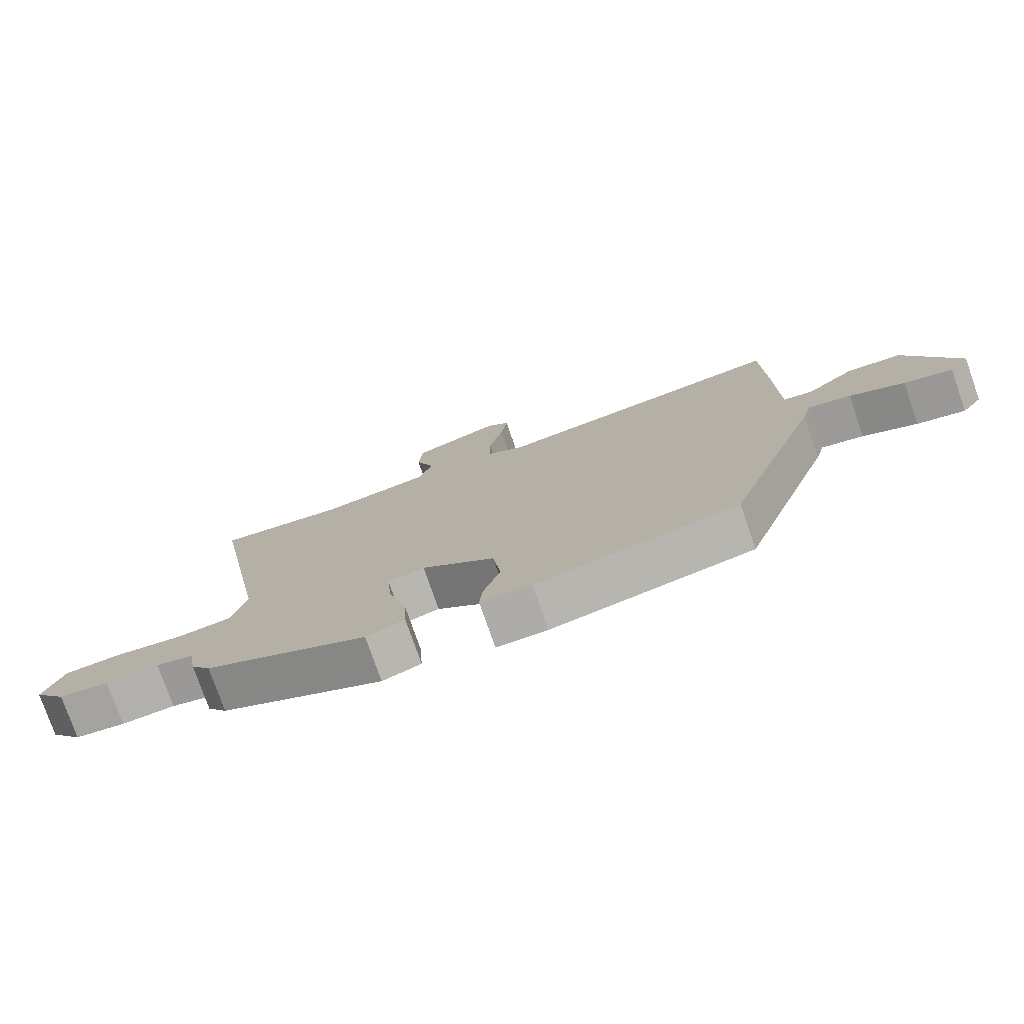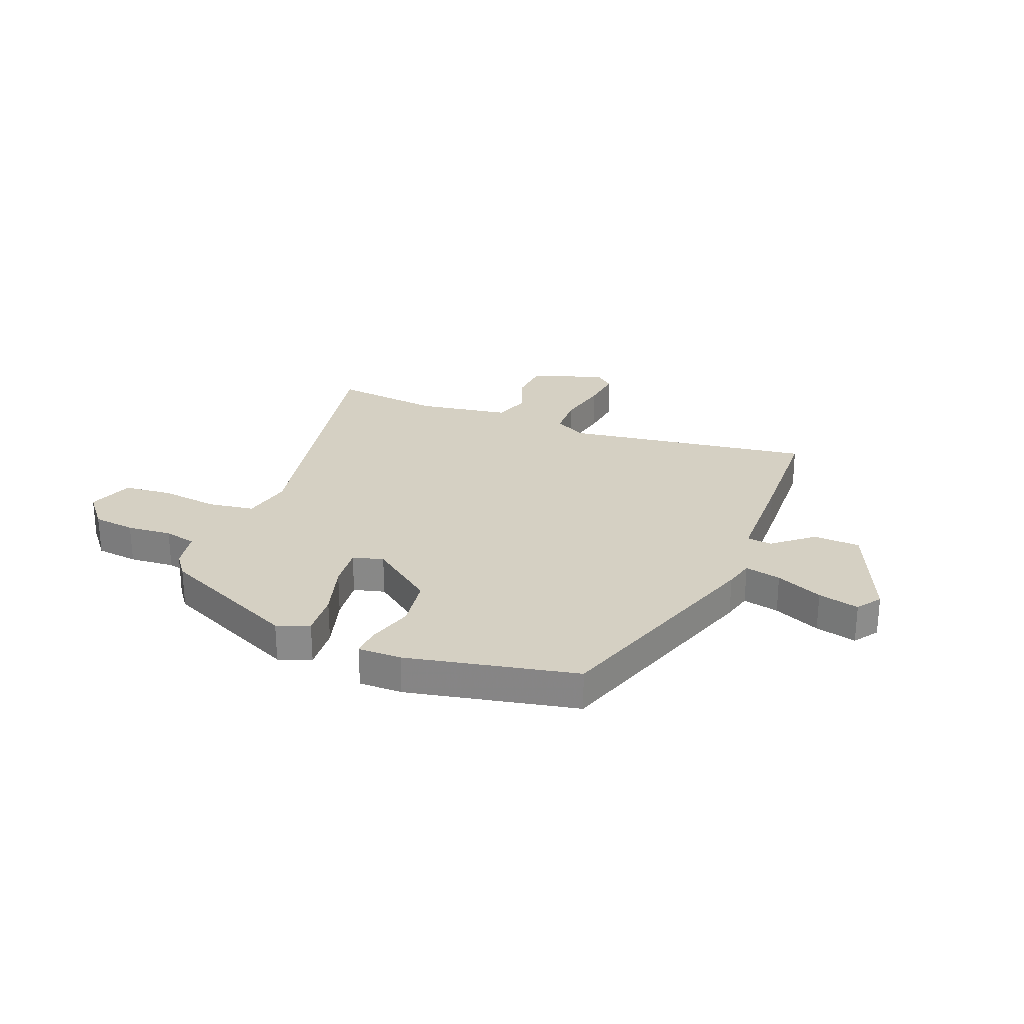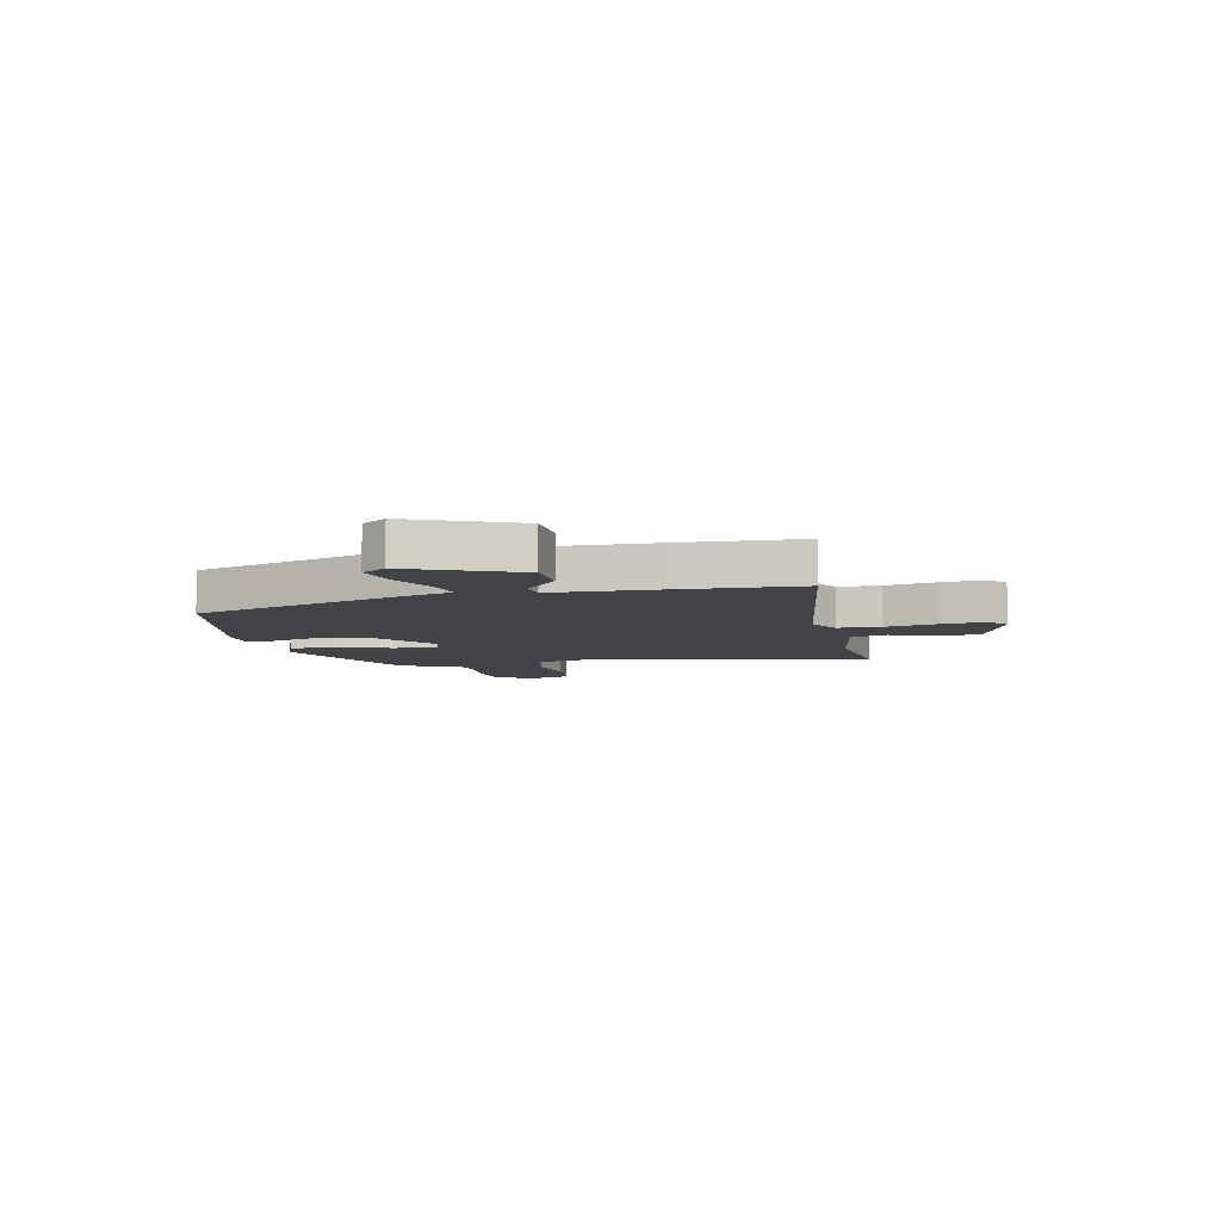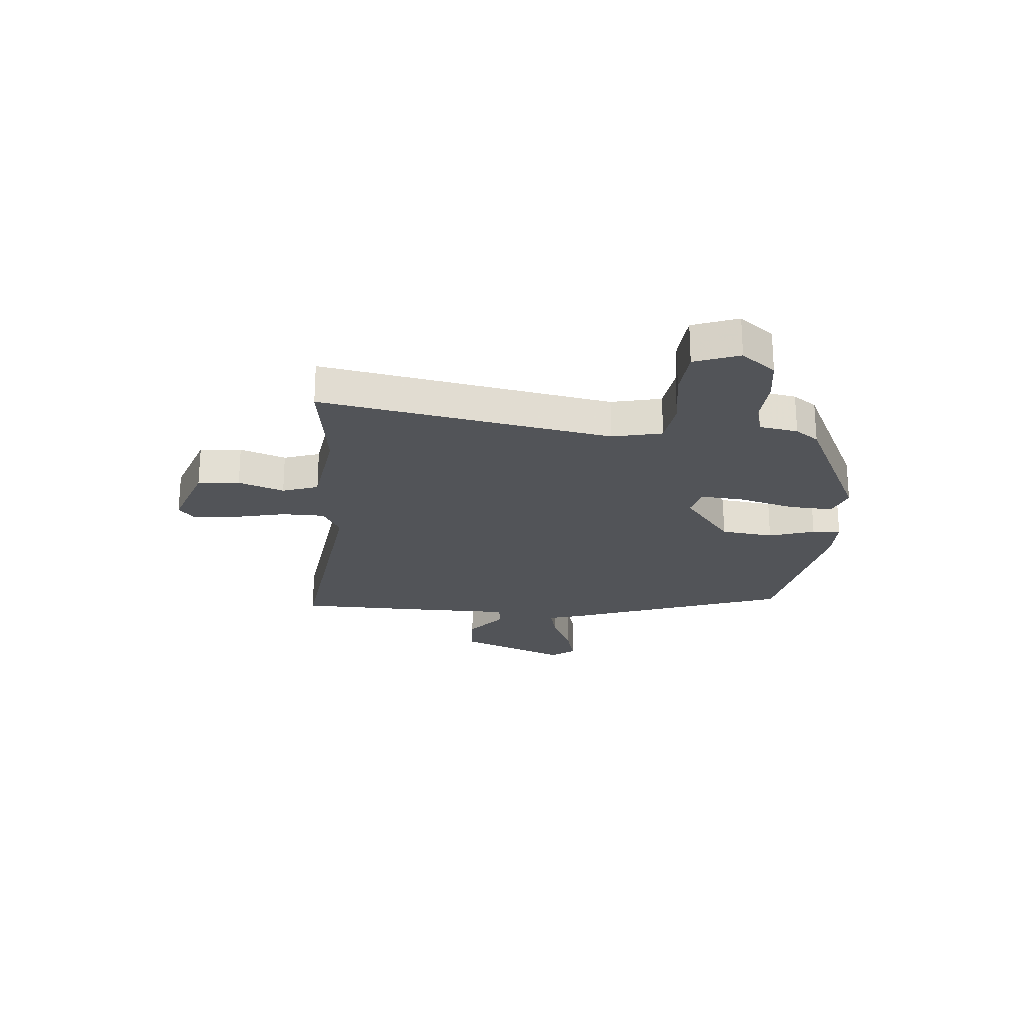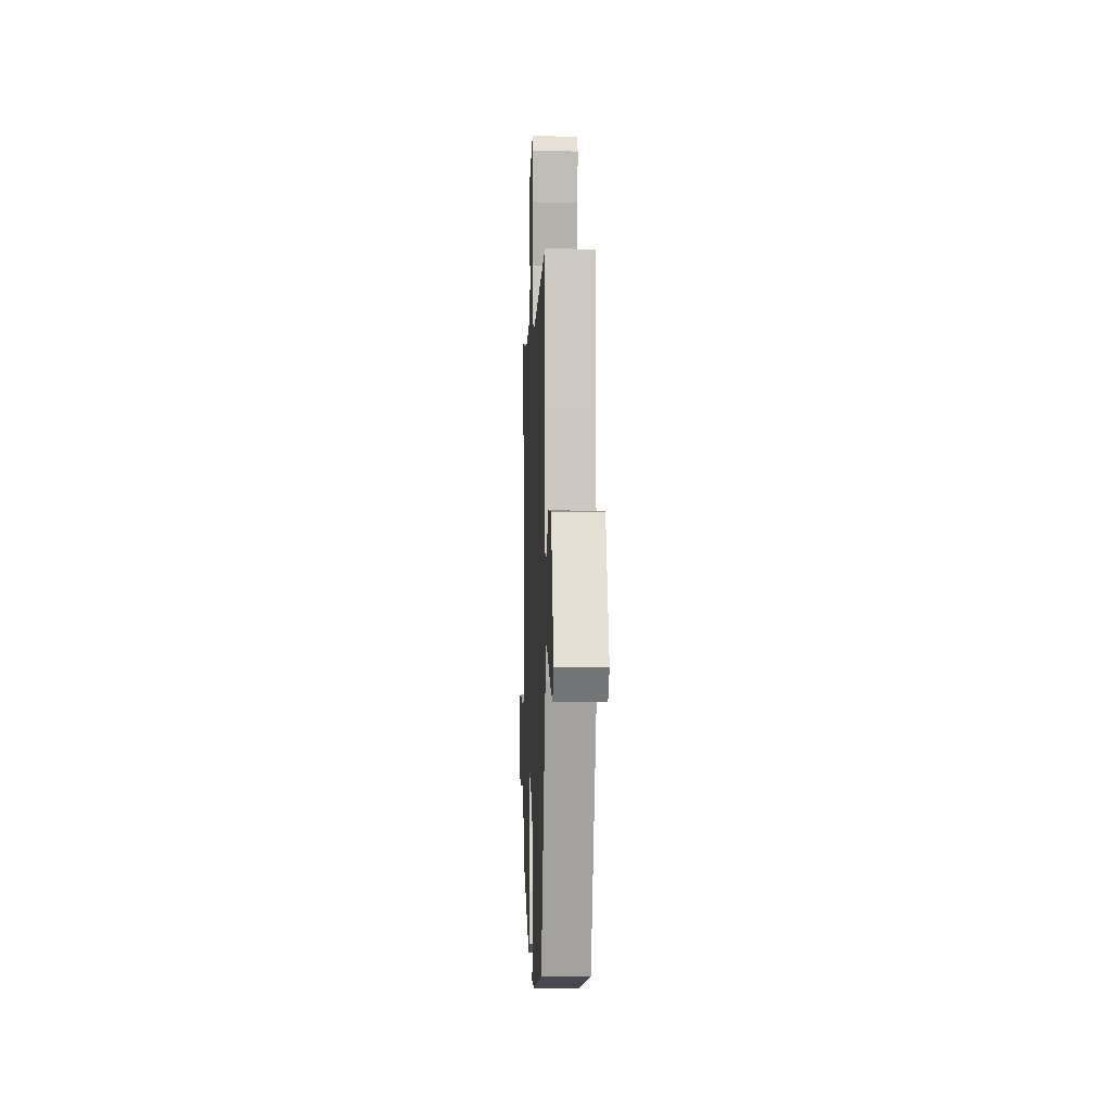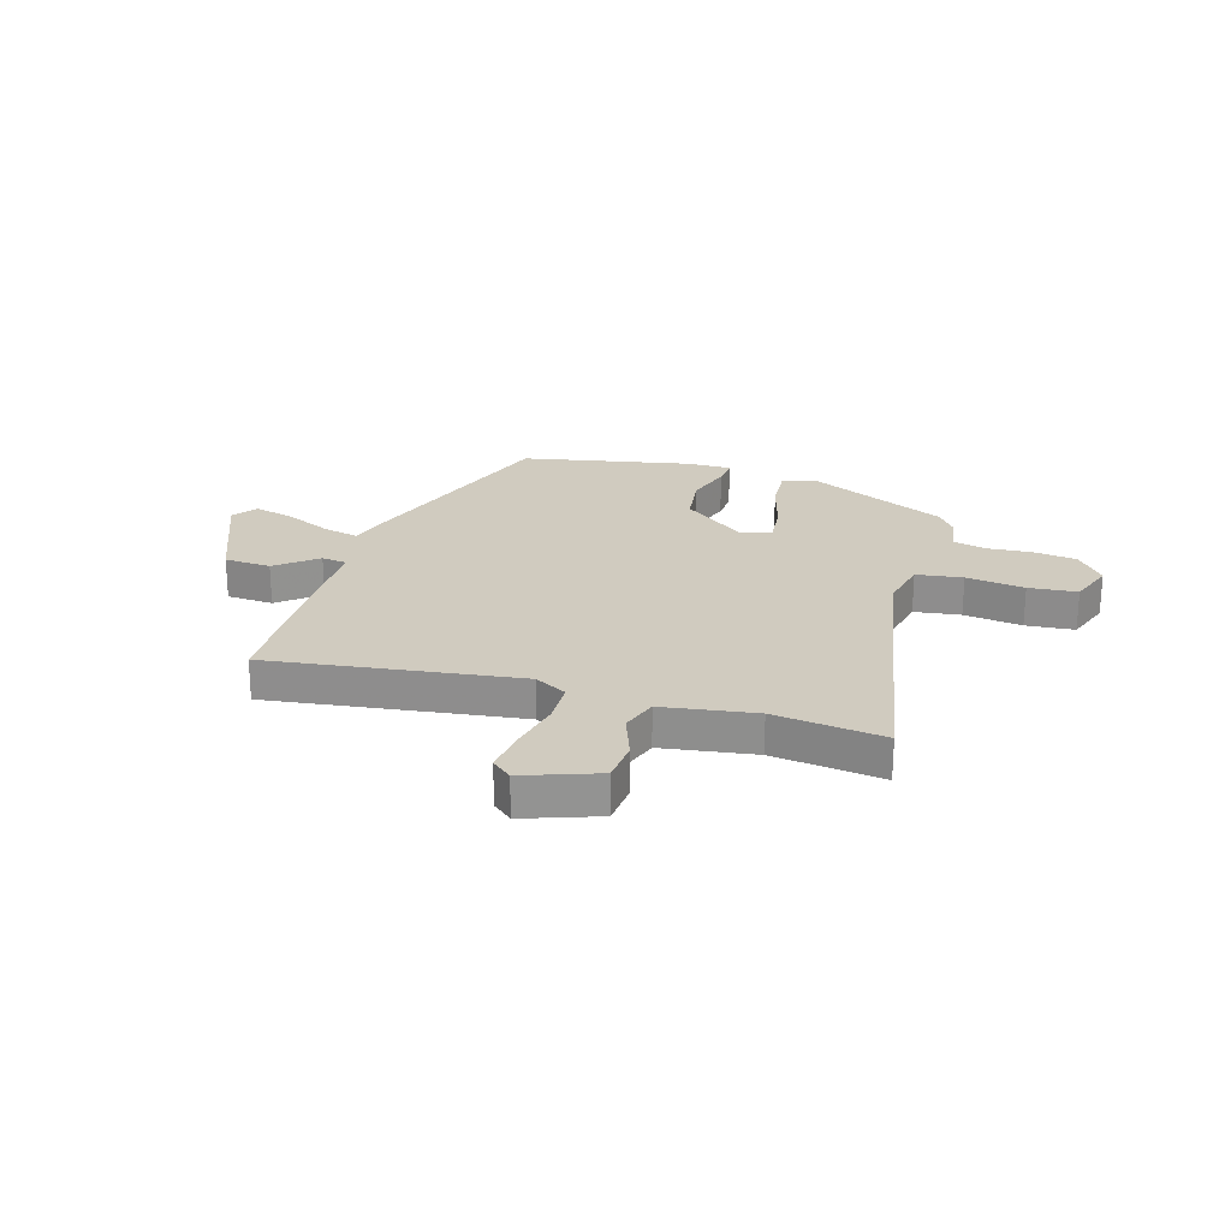
<metadata>
{"format":"obj","ext":"obj","renderer":"f3d","projection":"perspective","resolution":1024,"background":"white","views":[{"elev":-77.1,"azim":-160.8,"up":"+Z"},{"elev":26.3,"azim":-159.5,"up":"+Y"},{"elev":-7.3,"azim":-79.0,"up":"+Y"},{"elev":-23.1,"azim":85.0,"up":"+Y"},{"elev":-2.0,"azim":-92.4,"up":"+Z"},{"elev":23.7,"azim":16.1,"up":"+Y"}]}
</metadata>
<code>
v -0.473 0.07 0.527
v -0.014 0.07 0.47
v 0.045 0.07 0.503
v 0.046 0.07 0.582
v 0.024 0.07 0.678
v 0.014 0.07 0.757
v 0.05 0.07 0.788
v 0.186 0.07 0.741
v 0.193 0.07 0.664
v 0.163 0.07 0.58
v 0.186 0.07 0.514
v 0.356 0.07 0.49
v 0.557 0.07 0.518
v 0.461 0.07 -0.019
v 0.482 0.07 -0.111
v 0.567 0.07 -0.122
v 0.674 0.07 -0.106
v 0.763 0.07 -0.113
v 0.794 0.07 -0.196
v 0.744 0.07 -0.259
v 0.666 0.07 -0.27
v 0.583 0.07 -0.265
v 0.524 0.07 -0.28
v 0.512 0.07 -0.351
v 0.481 0.07 -0.394
v 0.225 0.07 -0.518
v 0.165 0.07 -0.497
v 0.17 0.07 -0.414
v 0.198 0.07 -0.312
v 0.205 0.07 -0.232
v 0.148 0.07 -0.218
v 0.033 0.07 -0.308
v 0.021 0.07 -0.405
v 0.048 0.07 -0.489
v 0.052 0.07 -0.541
v -0.028 0.07 -0.542
v -0.342 0.07 -0.483
v -0.491 0.07 -0.066
v -0.506 0.07 -0.012
v -0.572 0.07 -0.028
v -0.657 0.07 -0.068
v -0.732 0.07 -0.088
v -0.764 0.07 -0.044
v -0.684 0.07 0.155
v -0.598 0.07 0.161
v -0.524 0.07 0.102
v -0.478 0.07 0.109
v -0.477 0.07 0.308
v -0.473 0 0.527
v -0.014 0 0.47
v 0.045 0 0.503
v 0.046 0 0.582
v 0.024 0 0.678
v 0.014 0 0.757
v 0.05 0 0.788
v 0.186 0 0.741
v 0.193 0 0.664
v 0.163 0 0.58
v 0.186 0 0.514
v 0.356 0 0.49
v 0.557 0 0.518
v 0.461 0 -0.019
v 0.482 0 -0.111
v 0.567 0 -0.122
v 0.674 0 -0.106
v 0.763 0 -0.113
v 0.794 0 -0.196
v 0.744 0 -0.259
v 0.666 0 -0.27
v 0.583 0 -0.265
v 0.524 0 -0.28
v 0.512 0 -0.351
v 0.481 0 -0.394
v 0.225 0 -0.518
v 0.165 0 -0.497
v 0.17 0 -0.414
v 0.198 0 -0.312
v 0.205 0 -0.232
v 0.148 0 -0.218
v 0.033 0 -0.308
v 0.021 0 -0.405
v 0.048 0 -0.489
v 0.052 0 -0.541
v -0.028 0 -0.542
v -0.342 0 -0.483
v -0.491 0 -0.066
v -0.506 0 -0.012
v -0.572 0 -0.028
v -0.657 0 -0.068
v -0.732 0 -0.088
v -0.764 0 -0.044
v -0.684 0 0.155
v -0.598 0 0.161
v -0.524 0 0.102
v -0.478 0 0.109
v -0.477 0 0.308
f 47 48 1 2
f 43 44 45 46
f 43 46 47
f 40 41 42 43
f 39 40 43 47
f 33 34 35 36
f 32 33 36 37
f 31 32 37 38
f 26 27 28 29
f 26 29 30
f 23 24 25 26
f 23 26 30
f 22 23 30 31
f 16 17 18 19
f 15 16 19 20
f 12 13 14
f 11 12 14
f 11 14 15
f 7 8 9 10
f 7 10 11
f 4 5 6 7
f 3 4 7 11
f 2 3 11 15
f 39 47 2 15
f 22 31 38 39
f 21 22 39
f 15 20 21 39
f 50 49 96 95
f 94 93 92 91
f 95 94 91
f 91 90 89 88
f 95 91 88 87
f 84 83 82 81
f 85 84 81 80
f 86 85 80 79
f 77 76 75 74
f 78 77 74
f 74 73 72 71
f 78 74 71
f 79 78 71 70
f 67 66 65 64
f 68 67 64 63
f 62 61 60
f 62 60 59
f 63 62 59
f 58 57 56 55
f 59 58 55
f 55 54 53 52
f 59 55 52 51
f 63 59 51 50
f 63 50 95 87
f 87 86 79 70
f 87 70 69
f 87 69 68 63
f 1 49 50 2
f 2 50 51 3
f 3 51 52 4
f 4 52 53 5
f 5 53 54 6
f 6 54 55 7
f 7 55 56 8
f 8 56 57 9
f 9 57 58 10
f 10 58 59 11
f 11 59 60 12
f 12 60 61 13
f 13 61 62 14
f 14 62 63 15
f 15 63 64 16
f 16 64 65 17
f 17 65 66 18
f 18 66 67 19
f 19 67 68 20
f 20 68 69 21
f 21 69 70 22
f 22 70 71 23
f 23 71 72 24
f 24 72 73 25
f 25 73 74 26
f 26 74 75 27
f 27 75 76 28
f 28 76 77 29
f 29 77 78 30
f 30 78 79 31
f 31 79 80 32
f 32 80 81 33
f 33 81 82 34
f 34 82 83 35
f 35 83 84 36
f 36 84 85 37
f 37 85 86 38
f 38 86 87 39
f 39 87 88 40
f 40 88 89 41
f 41 89 90 42
f 42 90 91 43
f 43 91 92 44
f 44 92 93 45
f 45 93 94 46
f 46 94 95 47
f 47 95 96 48
f 48 96 49 1

</code>
